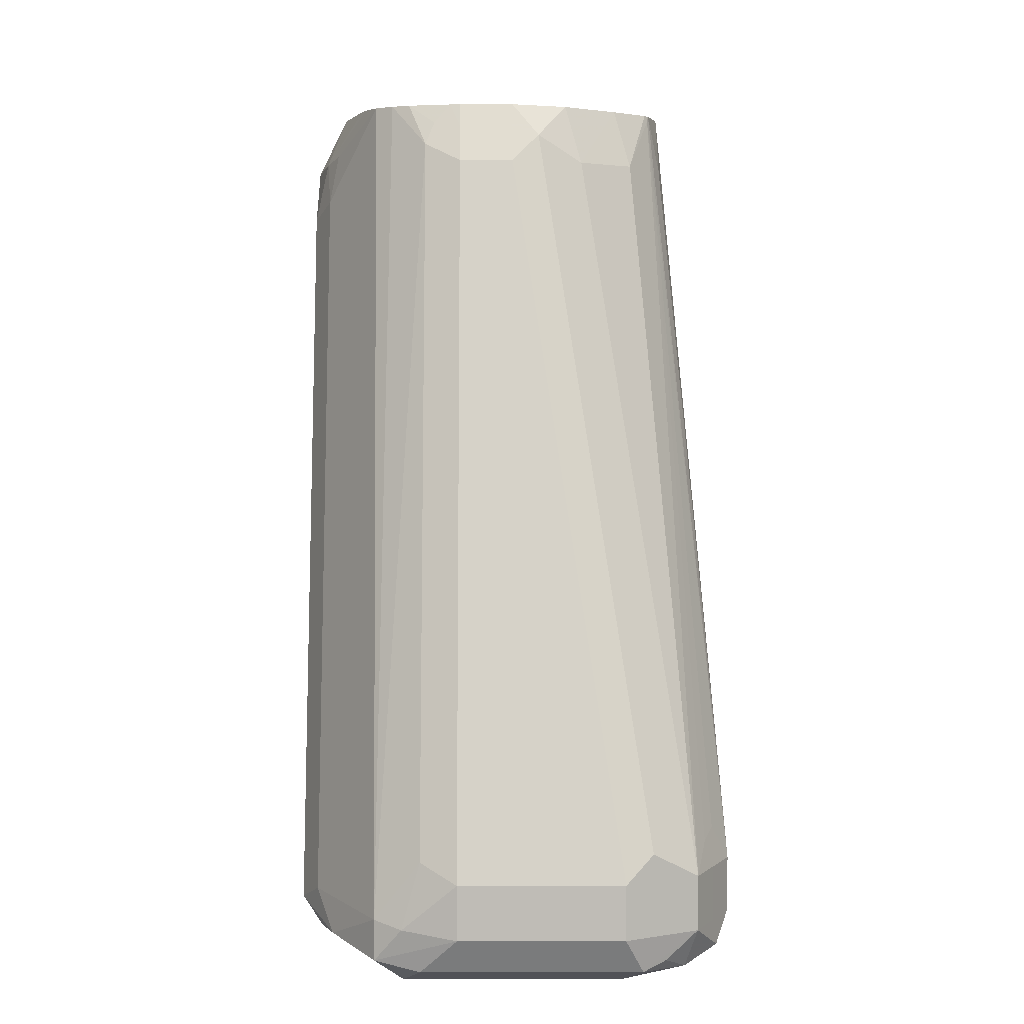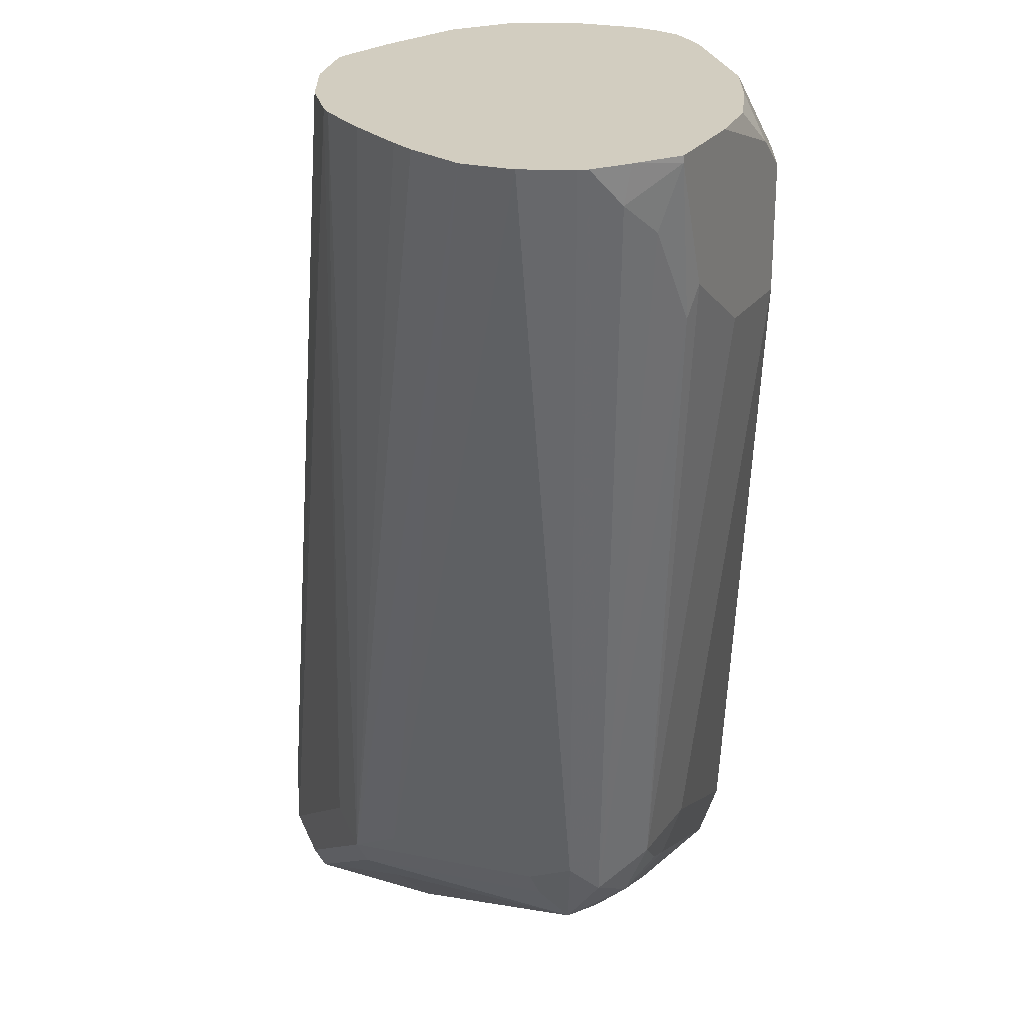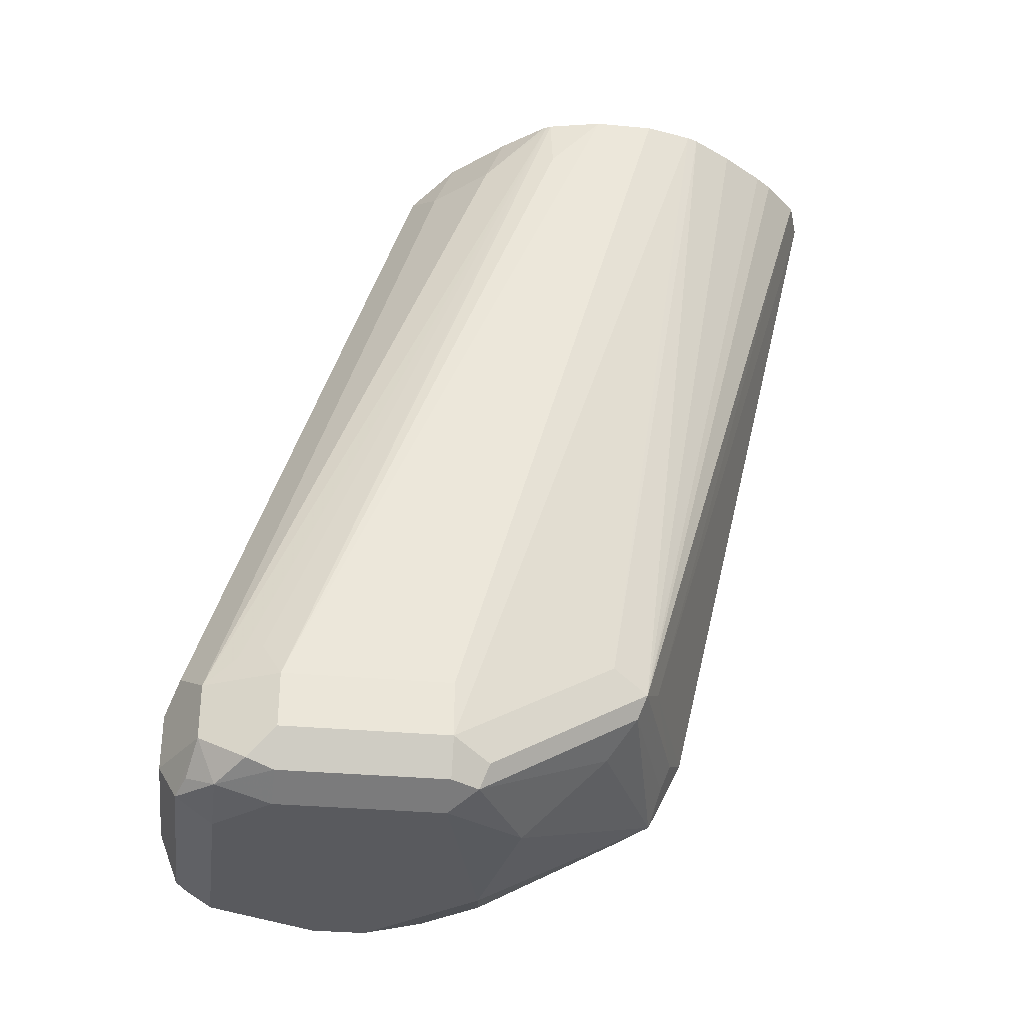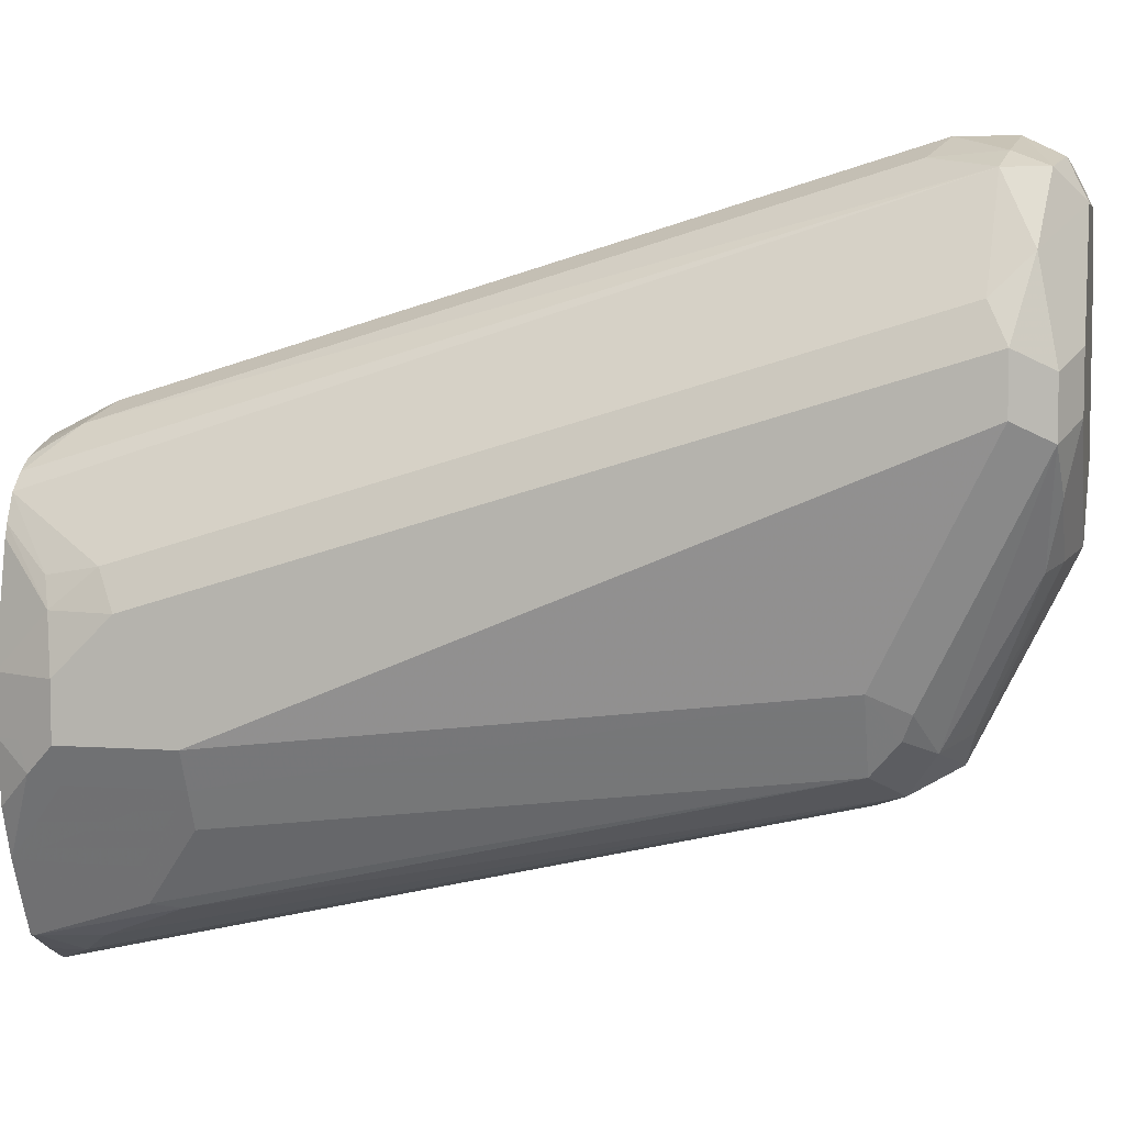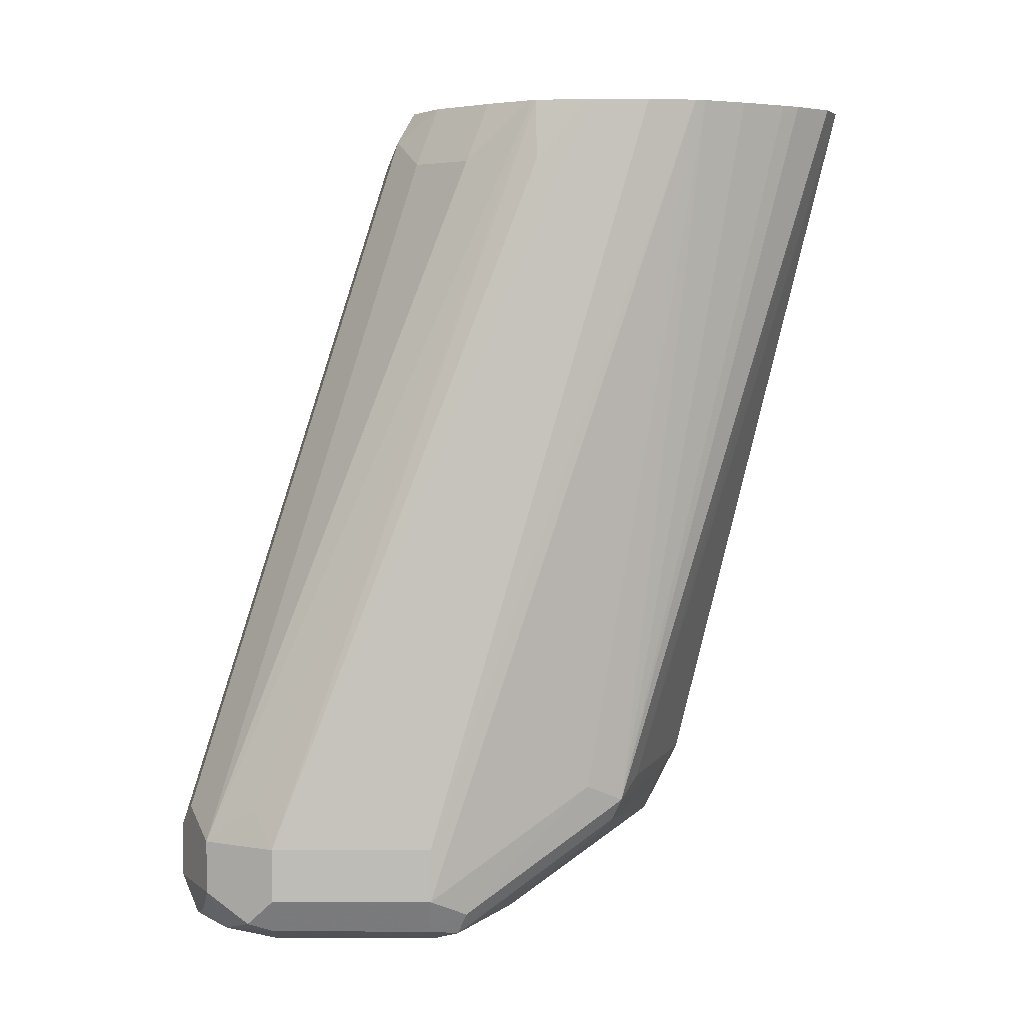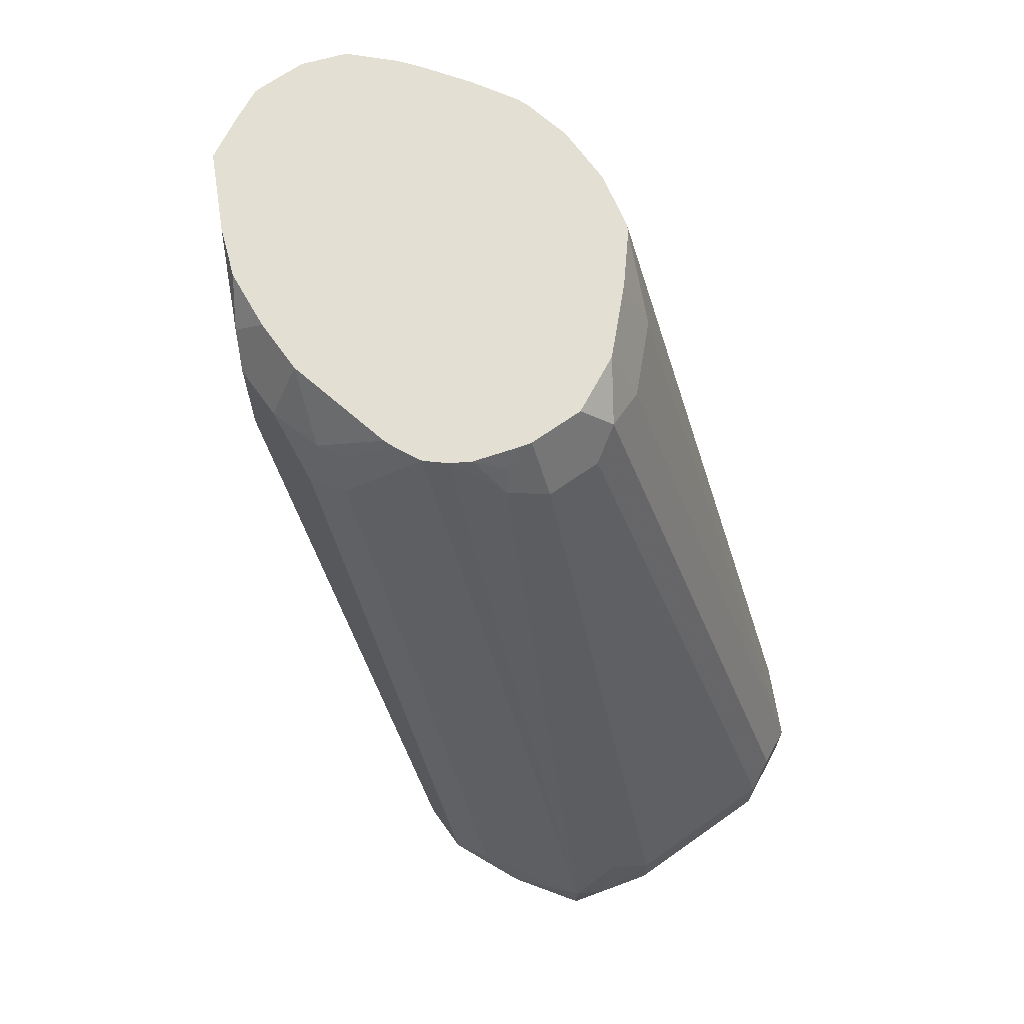
<metadata>
{"format":"obj","ext":"obj","renderer":"f3d","projection":"perspective","resolution":1024,"background":"white","views":[{"elev":5.1,"azim":-0.2,"up":"+Y"},{"elev":-65.6,"azim":179.7,"up":"+Z"},{"elev":-31.7,"azim":82.5,"up":"+Y"},{"elev":6.2,"azim":-78.2,"up":"+Z"},{"elev":5.2,"azim":90.2,"up":"+Y"},{"elev":66.9,"azim":-35.4,"up":"+Y"}]}
</metadata>
<code>
v 0.1841 -0.5521 0.4499
v 0.1534 -0.5623 0.4396
v 0.1704 -0.5657 0.443
v 0.2454 -0.5521 0.4499
v 0.1841 -0.5316 0.4499
v 0.1636 -0.5495 0.4447
v 0.1363 -0.5589 0.4158
v 0.1636 -0.5726 0.4294
v 0.1534 -0.547 0.4396
v 0.2522 -0.5657 0.443
v 0.2726 -0.5521 0.4362
v 0.2454 -0.5316 0.4499
v 0.1704 -0.5248 0.443
v 0.1841 -0.2658 0.3681
v 0.1227 -0.5521 0.3885
v 0.1295 -0.5657 0.3817
v 0.1431 -0.5726 0.3885
v 0.1295 -0.5453 0.4021
v 0.2454 -0.5726 0.4294
v 0.1704 -0.259 0.3612
v 0.1568 -0.2432 0.3467
v 0.15 -0.2432 0.3408
v 0.1295 -0.2795 0.3203
v 0.2607 -0.5623 0.4396
v 0.2684 -0.5674 0.4294
v 0.2795 -0.5521 0.4226
v 0.2726 -0.5316 0.4362
v 0.2812 -0.5623 0.4192
v 0.2556 -0.5214 0.4447
v 0.2045 -0.2658 0.3681
v 0.1841 -0.2522 0.3612
v 0.18 -0.2432 0.3558
v 0.1227 -0.5521 0.3681
v 0.1227 -0.2863 0.3067
v 0.1295 -0.5657 0.3612
v 0.1431 -0.5726 0.3681
v 0.2658 -0.5726 0.409
v 0.1738 -0.2505 0.3578
v 0.1636 -0.2432 0.3508
v 0.1453 -0.2432 0.3314
v 0.1329 -0.2607 0.3169
v 0.1278 -0.2633 0.3067
v 0.2795 -0.5657 0.409
v 0.2863 -0.5521 0.409
v 0.2795 -0.5316 0.4226
v 0.2795 -0.518 0.4158
v 0.276 -0.5214 0.4243
v 0.2607 -0.2454 0.3093
v 0.2522 -0.2658 0.334
v 0.2317 -0.2658 0.3544
v 0.2147 -0.2556 0.3629
v 0.2045 -0.2522 0.3612
v 0.1841 -0.2432 0.3568
v 0.1431 -0.5112 0.2863
v 0.1227 -0.3067 0.2658
v 0.1227 -0.2658 0.2863
v 0.1534 -0.5623 0.3221
v 0.1431 -0.5674 0.345
v 0.15 -0.5248 0.2795
v 0.1636 -0.5316 0.2658
v 0.1841 -0.5726 0.3272
v 0.2658 -0.5726 0.3476
v 0.1436 -0.2432 0.3272
v 0.134 -0.2432 0.2863
v 0.1295 -0.2522 0.2863
v 0.2795 -0.5657 0.3476
v 0.2863 -0.5521 0.3476
v 0.2863 -0.5316 0.409
v 0.2612 -0.2432 0.3069
v 0.2605 -0.2432 0.3083
v 0.2596 -0.2432 0.3098
v 0.2461 -0.2432 0.3257
v 0.2256 -0.2432 0.3462
v 0.2242 -0.2432 0.3469
v 0.2185 -0.2432 0.3498
v 0.2045 -0.2432 0.3568
v 0.1568 -0.5112 0.259
v 0.1534 -0.5214 0.271
v 0.1295 -0.3067 0.2522
v 0.1227 -0.2658 0.2658
v 0.1636 -0.5674 0.3246
v 0.1704 -0.5453 0.2795
v 0.1738 -0.5214 0.2505
v 0.1841 -0.5384 0.259
v 0.1738 -0.5419 0.271
v 0.2351 -0.5674 0.3169
v 0.1841 -0.5453 0.2727
v 0.276 -0.5674 0.3374
v 0.134 -0.2432 0.2658
v 0.1295 -0.2522 0.2658
v 0.2795 -0.5589 0.334
v 0.2863 -0.5316 0.3476
v 0.2658 -0.5112 0.2863
v 0.2617 -0.2432 0.2454
v 0.2658 -0.2432 0.2863
v 0.2658 -0.2658 0.3067
v 0.1363 -0.3067 0.2386
v 0.15 -0.2863 0.2113
v 0.1534 -0.2965 0.2096
v 0.1295 -0.2658 0.2522
v 0.1431 -0.2863 0.2249
v 0.1278 -0.2556 0.2556
v 0.1841 -0.5112 0.2454
v 0.1841 -0.5248 0.2522
v 0.1636 -0.2658 0.1968
v 0.1738 -0.2556 0.1892
v 0.1841 -0.2432 0.1833
v 0.1977 -0.518 0.2522
v 0.1943 -0.5265 0.2556
v 0.2556 -0.5265 0.2761
v 0.2454 -0.5393 0.2863
v 0.1943 -0.547 0.2761
v 0.1363 -0.2432 0.2433
v 0.259 -0.518 0.2727
v 0.2658 -0.2432 0.2637
v 0.2602 -0.2432 0.2414
v 0.1568 -0.2454 0.1977
v 0.1431 -0.2432 0.2249
v 0.2454 -0.5112 0.2658
v 0.1873 -0.2432 0.183
v 0.2045 -0.2432 0.183
v 0.1718 -0.2432 0.1893
v 0.2204 -0.2432 0.1886
v 0.2341 -0.2432 0.2024
v 0.2392 -0.2432 0.2088
v 0.2508 -0.2432 0.2255
v 0.1568 -0.2432 0.1977
f 60 84 85
f 60 83 84
f 60 77 83
f 60 78 77
f 59 78 60
f 57 82 81
f 57 60 82
f 56 65 90
f 57 81 58
f 60 85 82
f 56 90 80
f 58 81 61
f 61 86 62
f 67 91 93
f 61 87 86
f 62 86 88
f 62 88 66
f 64 89 90
f 64 90 65
f 66 88 91
f 66 91 67
f 67 93 94
f 67 94 92
f 68 92 115
f 68 95 96
f 55 100 79
f 68 115 95
f 61 81 87
f 55 80 100
f 43 66 67
f 54 55 79
f 37 62 66
f 68 96 69
f 37 66 43
f 40 63 42
f 40 42 41
f 42 63 64
f 42 64 65
f 42 65 56
f 43 67 44
f 44 67 92
f 44 92 68
f 45 68 46
f 46 68 48
f 46 48 47
f 48 69 70
f 48 70 71
f 48 71 49
f 48 68 69
f 49 71 72
f 49 72 50
f 50 72 73
f 51 73 74
f 51 74 75
f 51 75 76
f 51 76 52
f 54 77 78
f 54 78 59
f 54 79 77
f 69 96 95
f 103 107 120
f 77 97 98
f 92 94 115
f 93 114 116
f 93 116 94
f 98 101 118
f 98 118 127
f 98 127 117
f 98 117 99
f 99 117 105
f 100 102 118
f 102 113 118
f 103 119 108
f 103 108 104
f 36 58 61
f 91 114 93
f 103 120 121
f 105 117 106
f 106 117 122
f 106 122 107
f 108 114 110
f 108 110 109
f 108 119 114
f 114 119 123
f 114 123 124
f 114 124 125
f 114 125 126
f 114 126 116
f 117 127 122
f 119 121 123
f 103 121 119
f 77 79 97
f 89 102 90
f 88 114 91
f 77 98 99
f 77 99 83
f 79 100 118
f 79 118 101
f 79 101 98
f 79 98 97
f 80 90 102
f 80 102 100
f 81 82 85
f 81 85 84
f 81 84 87
f 83 103 104
f 83 104 84
f 89 113 102
f 83 99 105
f 83 106 107
f 83 107 103
f 84 104 108
f 84 108 109
f 84 109 110
f 84 110 111
f 84 111 86
f 84 86 112
f 84 112 87
f 86 87 112
f 86 111 88
f 88 111 110
f 88 110 114
f 83 105 106
f 35 60 57
f 50 73 51
f 35 54 59
f 9 20 21
f 9 21 22
f 9 22 23
f 9 23 18
f 10 24 11
f 10 19 25
f 10 25 24
f 11 26 45
f 11 45 27
f 11 24 25
f 11 25 28
f 11 28 26
f 12 27 29
f 12 29 51
f 12 51 30
f 13 14 20
f 14 30 52
f 14 52 31
f 14 31 32
f 14 32 20
f 15 33 35
f 15 35 16
f 15 18 34
f 15 34 56
f 15 56 80
f 15 80 55
f 15 55 33
f 9 13 20
f 8 37 19
f 8 62 37
f 8 61 62
f 35 59 60
f 1 2 3
f 1 3 10
f 1 10 4
f 1 4 12
f 1 12 5
f 1 5 6
f 1 6 2
f 2 7 8
f 2 8 3
f 2 6 9
f 2 9 7
f 3 8 19
f 16 35 36
f 3 19 10
f 4 27 12
f 4 10 11
f 5 13 6
f 5 12 30
f 5 30 14
f 5 14 13
f 6 13 9
f 7 15 16
f 7 16 17
f 7 17 8
f 7 9 18
f 7 18 15
f 8 36 61
f 4 11 27
f 16 36 17
f 8 17 36
f 19 37 25
f 21 40 22
f 22 40 41
f 22 41 23
f 23 41 42
f 23 42 34
f 25 37 43
f 25 43 28
f 26 44 68
f 26 68 45
f 26 28 44
f 27 45 46
f 27 46 47
f 27 47 48
f 21 63 40
f 27 49 50
f 27 51 29
f 28 43 44
f 30 51 52
f 31 52 76
f 31 76 53
f 31 53 32
f 32 39 38
f 33 54 35
f 33 55 54
f 34 42 56
f 35 57 58
f 18 23 34
f 35 58 36
f 27 50 51
f 21 64 63
f 27 48 49
f 21 113 89
f 20 32 38
f 20 38 39
f 21 89 64
f 20 39 21
f 21 39 32
f 21 32 53
f 21 53 76
f 21 76 75
f 21 75 74
f 21 73 72
f 21 72 71
f 21 71 70
f 21 70 69
f 21 69 95
f 21 95 115
f 21 74 73
f 21 115 94
f 21 118 113
f 21 122 127
f 21 107 122
f 21 120 107
f 21 121 120
f 21 123 121
f 21 127 118
f 21 125 124
f 21 126 125
f 21 116 126
f 21 94 116
f 21 124 123

</code>
